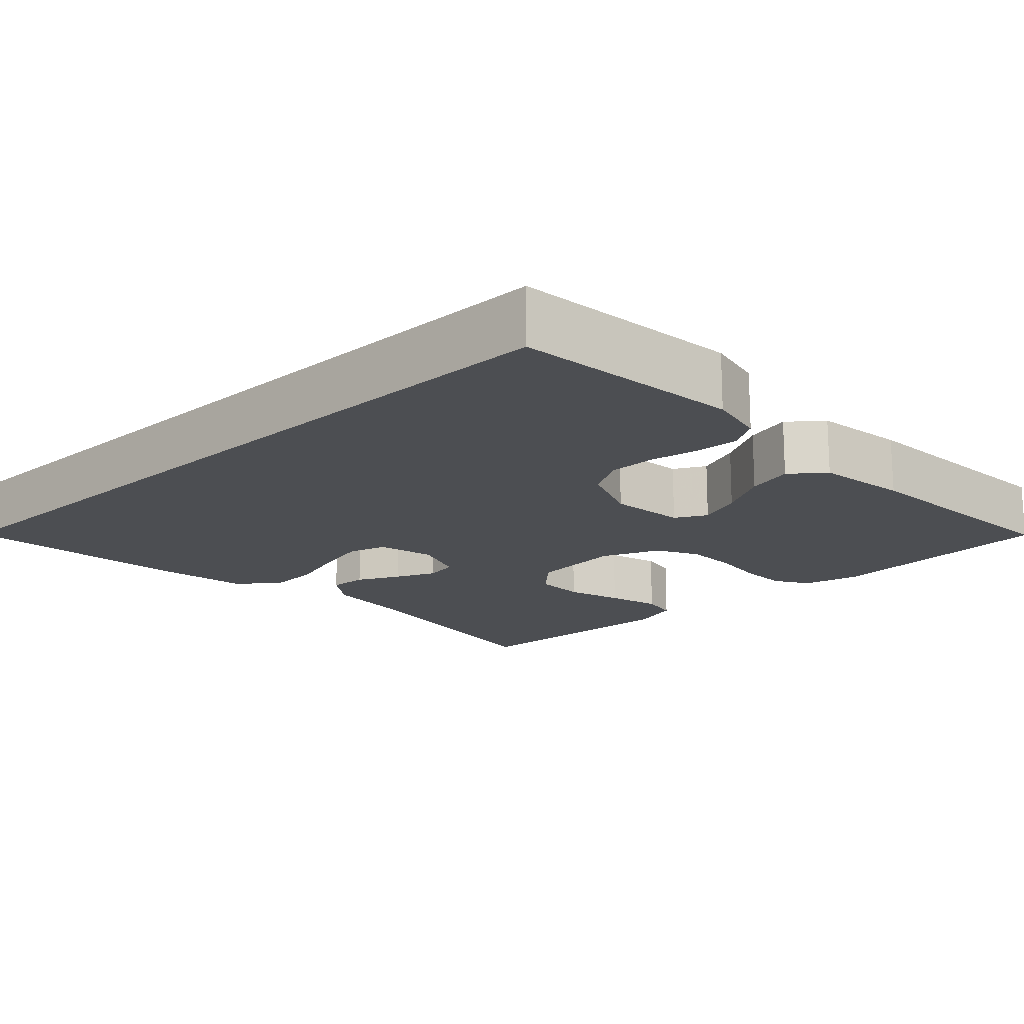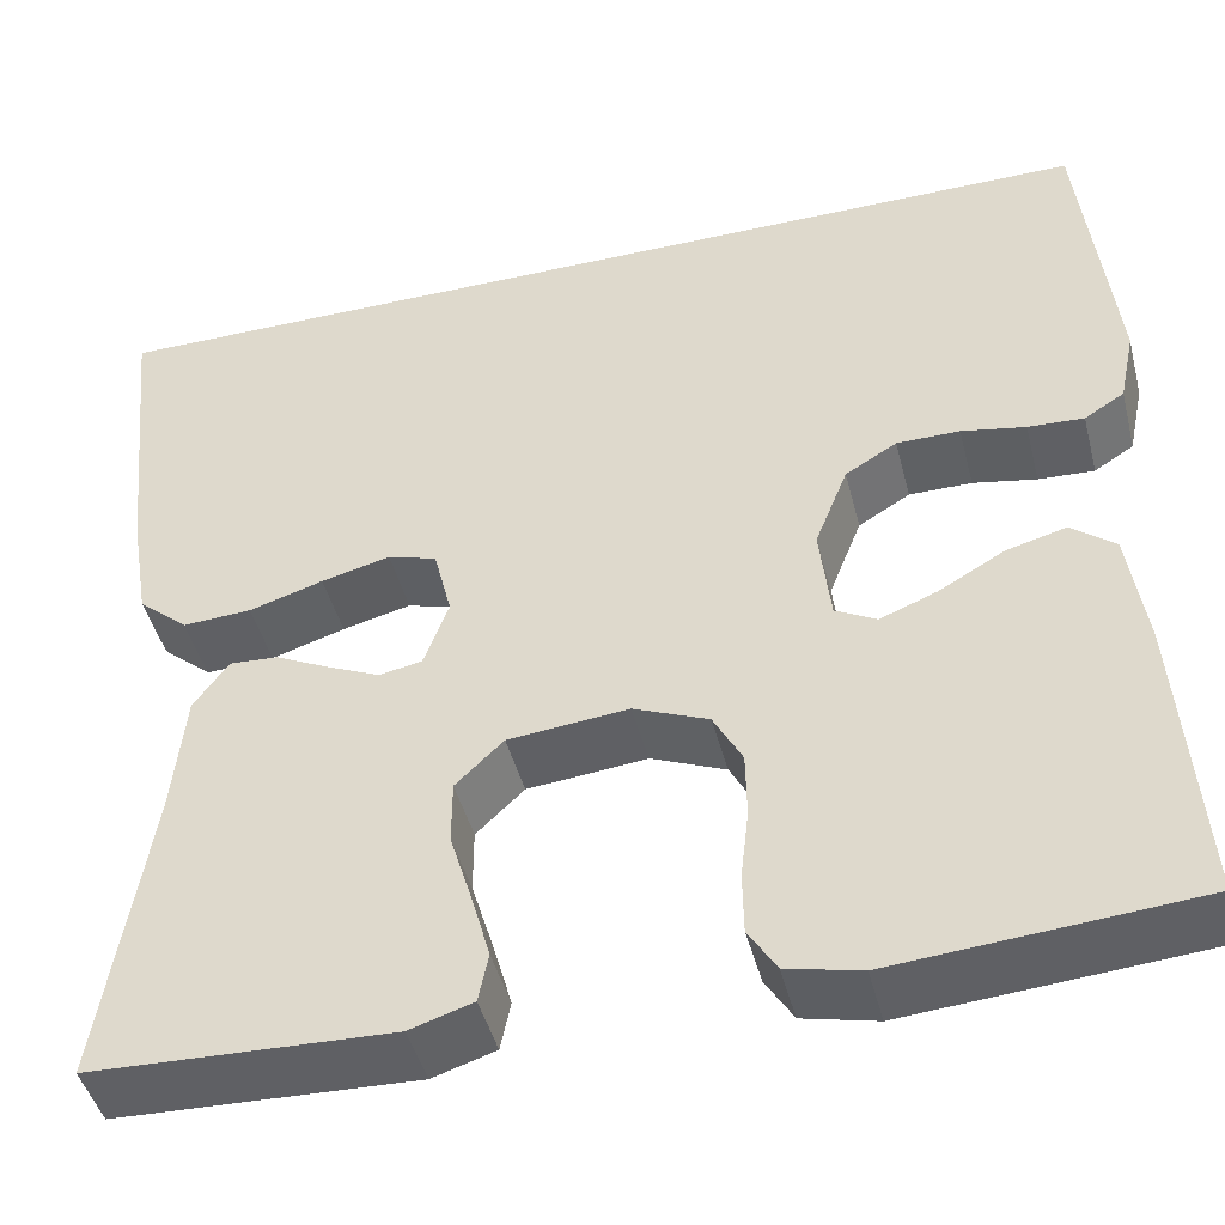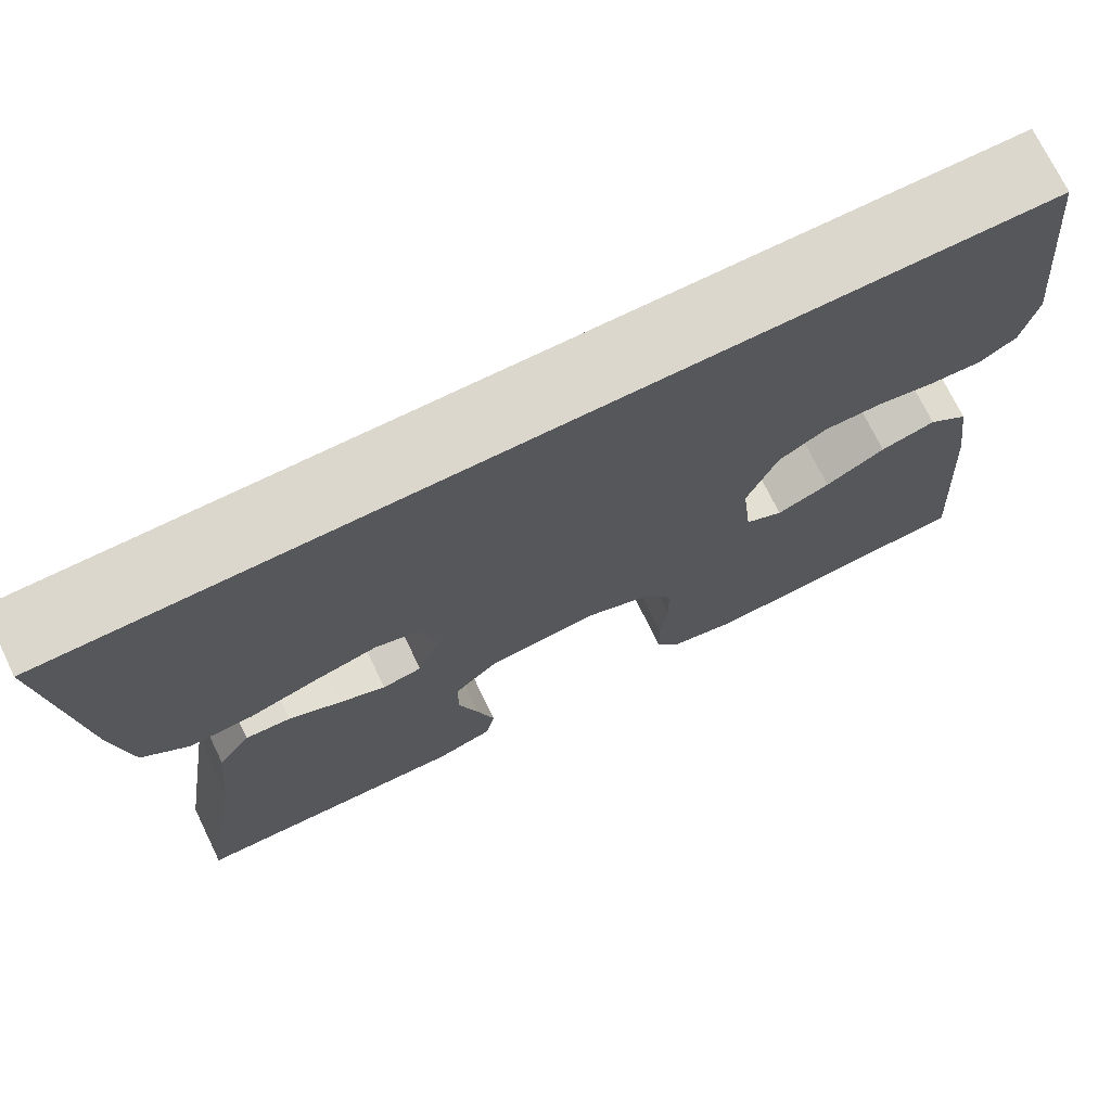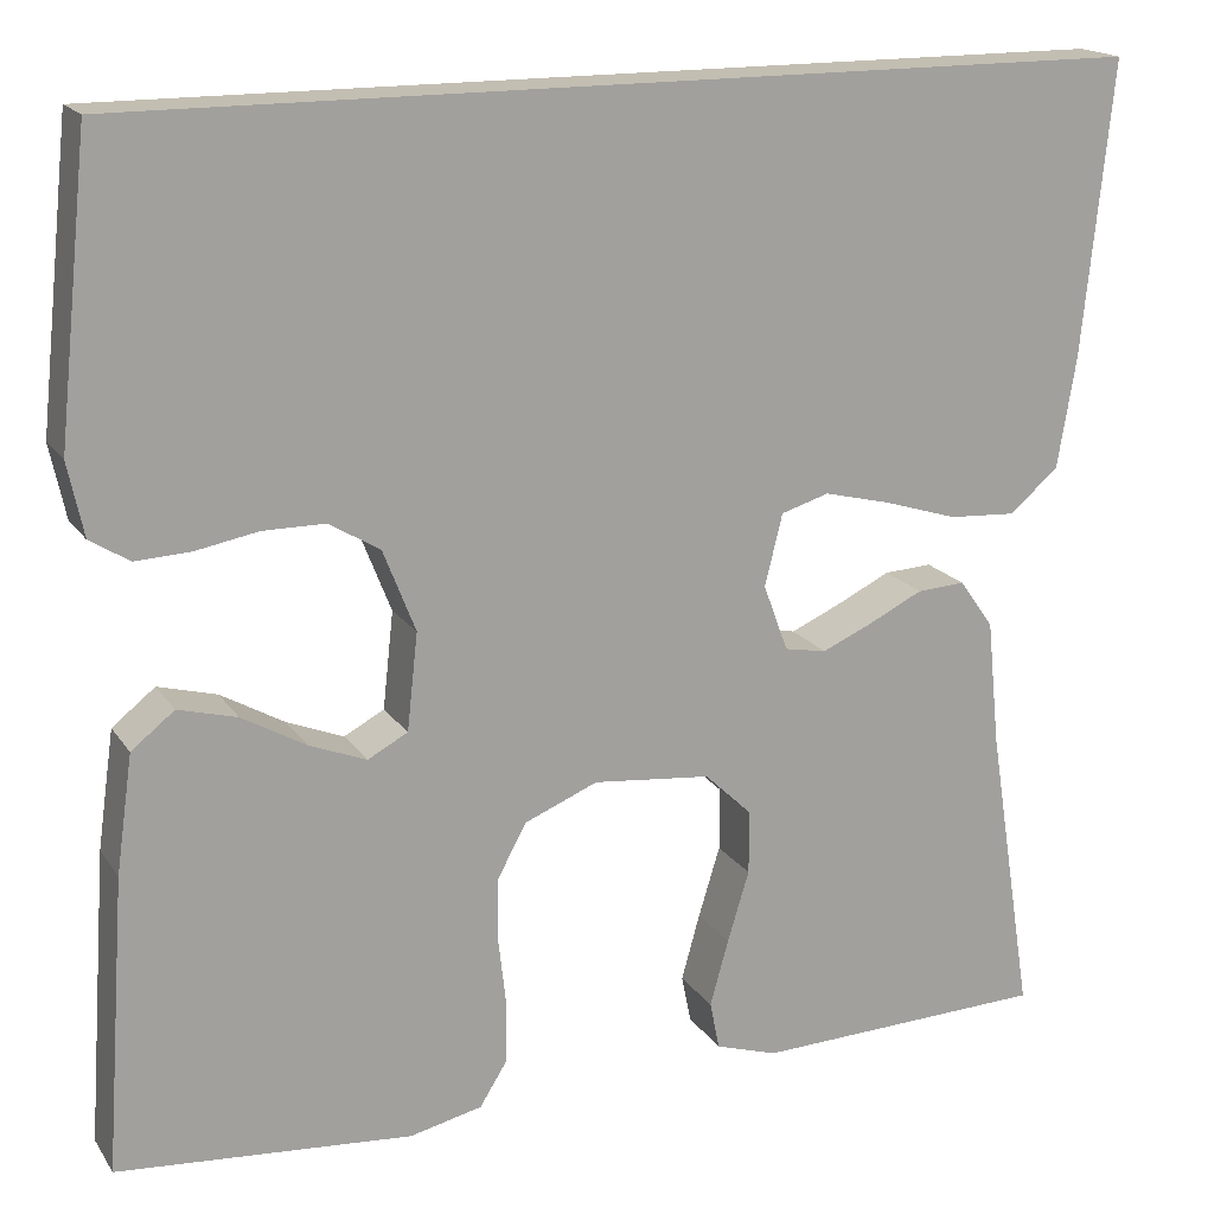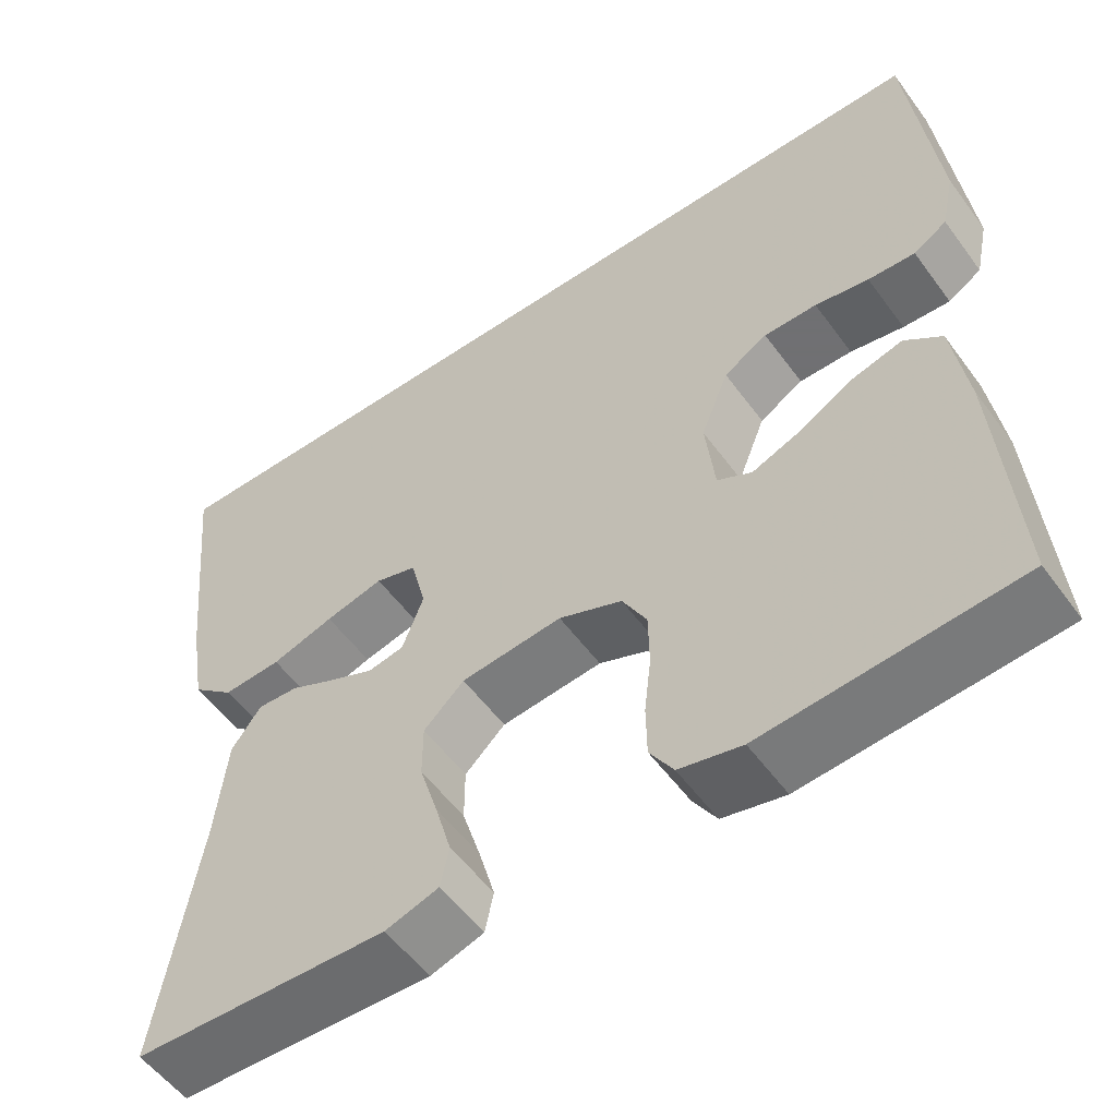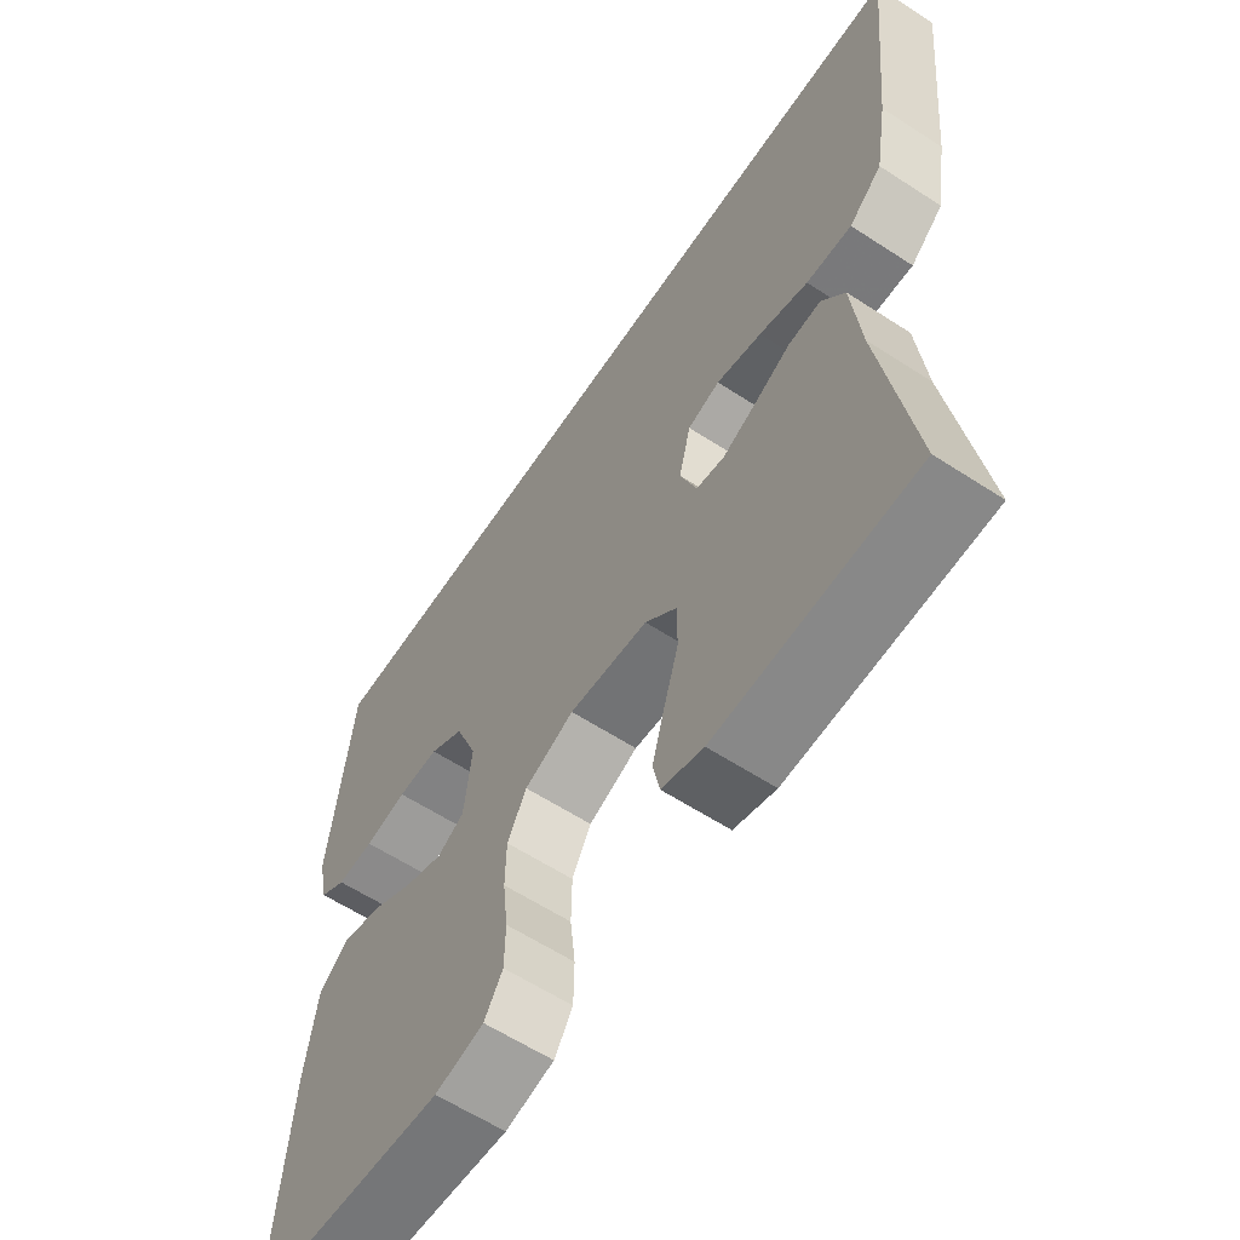
<metadata>
{"format":"obj","ext":"obj","renderer":"f3d","projection":"perspective","resolution":1024,"background":"white","views":[{"elev":-17.0,"azim":43.2,"up":"+Y"},{"elev":-45.4,"azim":14.3,"up":"+Z"},{"elev":73.0,"azim":-26.0,"up":"+Z"},{"elev":17.5,"azim":156.8,"up":"+Z"},{"elev":-55.0,"azim":35.6,"up":"+Z"},{"elev":-60.9,"azim":-123.6,"up":"+Z"}]}
</metadata>
<code>
v 0.475 0.07 0.5
v 0.507 0.07 0.2
v 0.491 0.07 0.125
v 0.451 0.07 0.1
v 0.395 0.07 0.103
v 0.331 0.07 0.115
v 0.268 0.07 0.115
v 0.216 0.07 0.084
v 0.183 0.07 0
v 0.194 0.07 -0.099
v 0.235 0.07 -0.121
v 0.293 0.07 -0.098
v 0.358 0.07 -0.061
v 0.418 0.07 -0.045
v 0.462 0.07 -0.08
v 0.479 0.07 -0.2
v 0.5 0.07 -0.5
v 0.2 0.07 -0.524
v 0.126 0.07 -0.507
v 0.098 0.07 -0.462
v 0.097 0.07 -0.4
v 0.105 0.07 -0.33
v 0.104 0.07 -0.264
v 0.075 0.07 -0.21
v 0 0.07 -0.179
v -0.12 0.07 -0.191
v -0.168 0.07 -0.237
v -0.168 0.07 -0.302
v -0.146 0.07 -0.374
v -0.127 0.07 -0.442
v -0.137 0.07 -0.491
v -0.2 0.07 -0.511
v -0.5 0.07 -0.5
v -0.453 0.07 -0.2
v -0.44 0.07 -0.072
v -0.405 0.07 -0.023
v -0.356 0.07 -0.026
v -0.301 0.07 -0.053
v -0.249 0.07 -0.076
v -0.206 0.07 -0.068
v -0.181 0.07 0
v -0.199 0.07 0.073
v -0.248 0.07 0.088
v -0.317 0.07 0.071
v -0.391 0.07 0.048
v -0.46 0.07 0.044
v -0.51 0.07 0.087
v -0.529 0.07 0.2
v -0.56 0.07 0.5
v 0.475 0 0.5
v 0.507 0 0.2
v 0.491 0 0.125
v 0.451 0 0.1
v 0.395 0 0.103
v 0.331 0 0.115
v 0.268 0 0.115
v 0.216 0 0.084
v 0.183 0 0
v 0.194 0 -0.099
v 0.235 0 -0.121
v 0.293 0 -0.098
v 0.358 0 -0.061
v 0.418 0 -0.045
v 0.462 0 -0.08
v 0.479 0 -0.2
v 0.5 0 -0.5
v 0.2 0 -0.524
v 0.126 0 -0.507
v 0.098 0 -0.462
v 0.097 0 -0.4
v 0.105 0 -0.33
v 0.104 0 -0.264
v 0.075 0 -0.21
v 0 0 -0.179
v -0.12 0 -0.191
v -0.168 0 -0.237
v -0.168 0 -0.302
v -0.146 0 -0.374
v -0.127 0 -0.442
v -0.137 0 -0.491
v -0.2 0 -0.511
v -0.5 0 -0.5
v -0.453 0 -0.2
v -0.44 0 -0.072
v -0.405 0 -0.023
v -0.356 0 -0.026
v -0.301 0 -0.053
v -0.249 0 -0.076
v -0.206 0 -0.068
v -0.181 0 0
v -0.199 0 0.073
v -0.248 0 0.088
v -0.317 0 0.071
v -0.391 0 0.048
v -0.46 0 0.044
v -0.51 0 0.087
v -0.529 0 0.2
v -0.56 0 0.5
f 48 49 1
f 47 48 1
f 46 47 1
f 45 46 1
f 44 45 1
f 43 44 1
f 42 43 1 2
f 41 42 2
f 36 37 38
f 35 36 38
f 34 35 38
f 34 38 39
f 33 34 39
f 32 33 39
f 31 32 39
f 30 31 39
f 29 30 39
f 28 29 39
f 27 28 39 40
f 20 21 22
f 19 20 22
f 18 19 22
f 17 18 22
f 16 17 22
f 15 16 22
f 14 15 22
f 13 14 22
f 12 13 22
f 11 12 22 23
f 10 11 23 24
f 4 5 6
f 3 4 6
f 2 3 6
f 2 6 7
f 41 2 7
f 26 27 40 41
f 25 26 41
f 24 25 41
f 10 24 41
f 9 10 41
f 8 9 41
f 7 8 41
f 50 98 97
f 50 97 96
f 50 96 95
f 50 95 94
f 50 94 93
f 50 93 92
f 51 50 92 91
f 51 91 90
f 87 86 85
f 87 85 84
f 87 84 83
f 88 87 83
f 88 83 82
f 88 82 81
f 88 81 80
f 88 80 79
f 88 79 78
f 88 78 77
f 89 88 77 76
f 71 70 69
f 71 69 68
f 71 68 67
f 71 67 66
f 71 66 65
f 71 65 64
f 71 64 63
f 71 63 62
f 71 62 61
f 72 71 61 60
f 73 72 60 59
f 55 54 53
f 55 53 52
f 55 52 51
f 56 55 51
f 56 51 90
f 90 89 76 75
f 90 75 74
f 90 74 73
f 90 73 59
f 90 59 58
f 90 58 57
f 90 57 56
f 1 50 51 2
f 2 51 52 3
f 3 52 53 4
f 4 53 54 5
f 5 54 55 6
f 6 55 56 7
f 7 56 57 8
f 8 57 58 9
f 9 58 59 10
f 10 59 60 11
f 11 60 61 12
f 12 61 62 13
f 13 62 63 14
f 14 63 64 15
f 15 64 65 16
f 16 65 66 17
f 17 66 67 18
f 18 67 68 19
f 19 68 69 20
f 20 69 70 21
f 21 70 71 22
f 22 71 72 23
f 23 72 73 24
f 24 73 74 25
f 25 74 75 26
f 26 75 76 27
f 27 76 77 28
f 28 77 78 29
f 29 78 79 30
f 30 79 80 31
f 31 80 81 32
f 32 81 82 33
f 33 82 83 34
f 34 83 84 35
f 35 84 85 36
f 36 85 86 37
f 37 86 87 38
f 38 87 88 39
f 39 88 89 40
f 40 89 90 41
f 41 90 91 42
f 42 91 92 43
f 43 92 93 44
f 44 93 94 45
f 45 94 95 46
f 46 95 96 47
f 47 96 97 48
f 48 97 98 49
f 49 98 50 1

</code>
